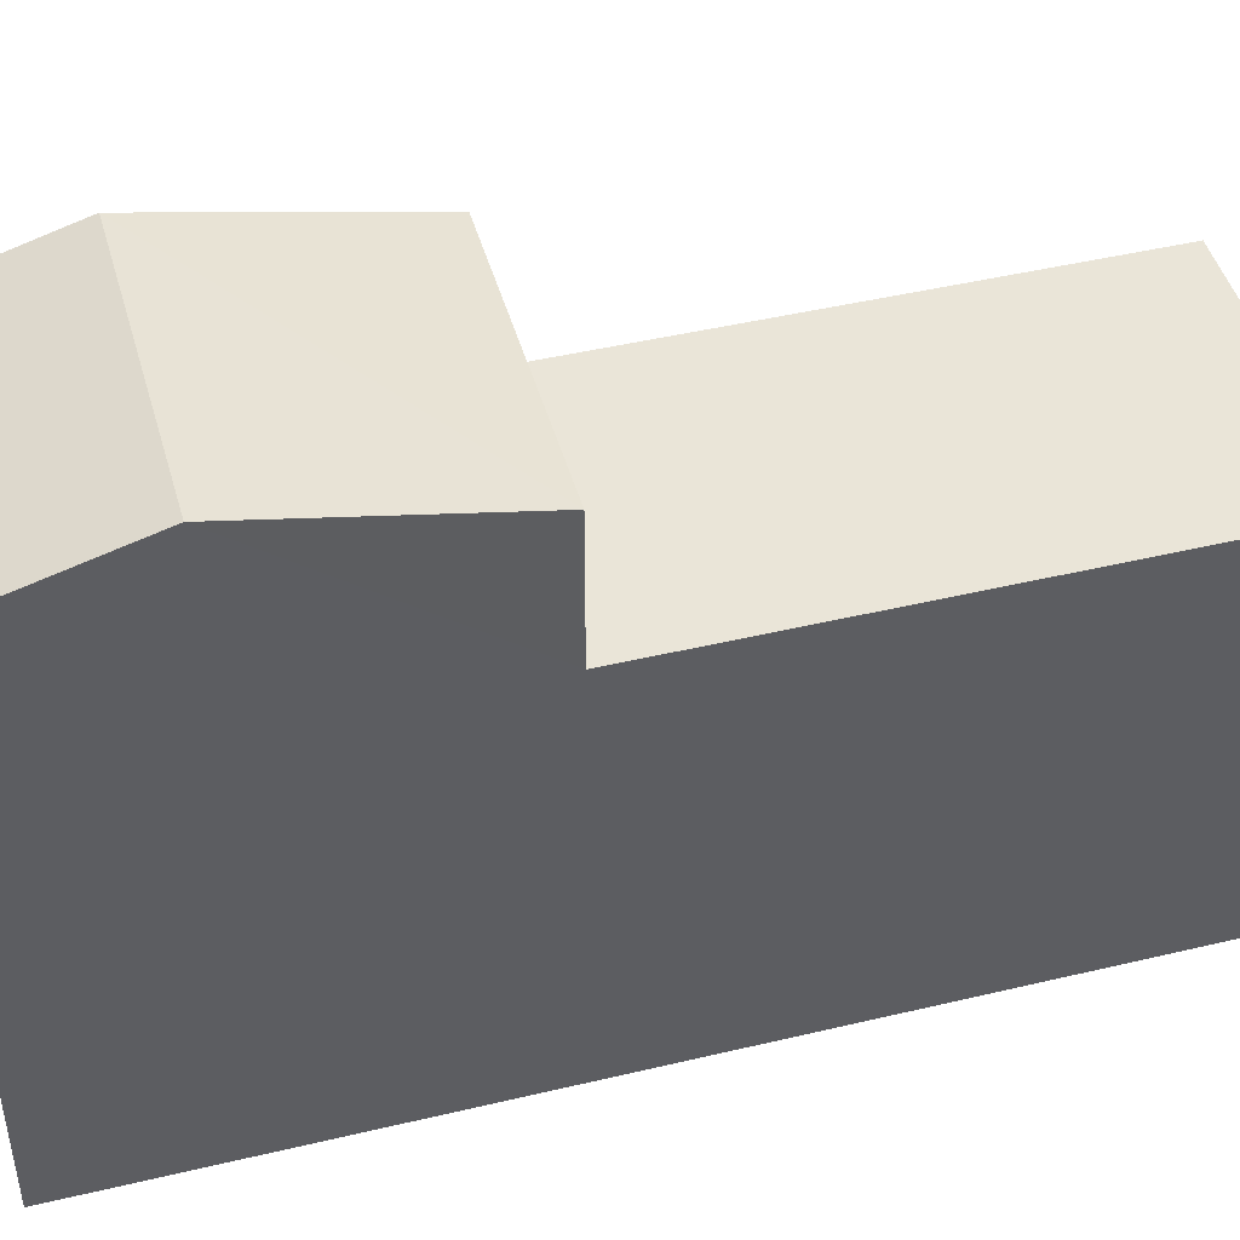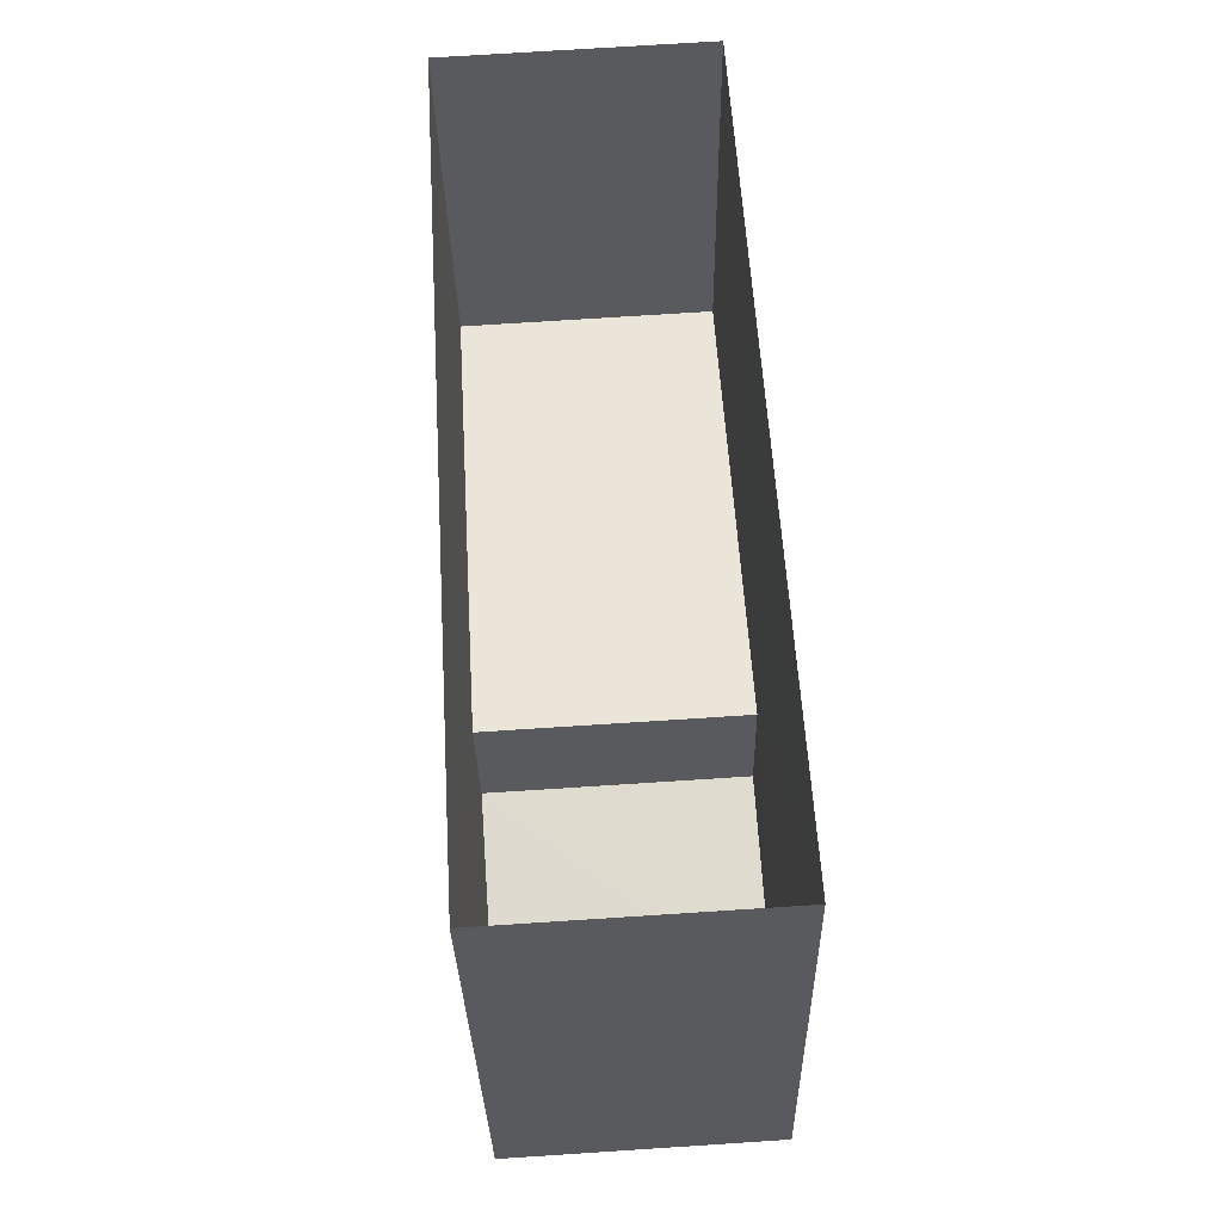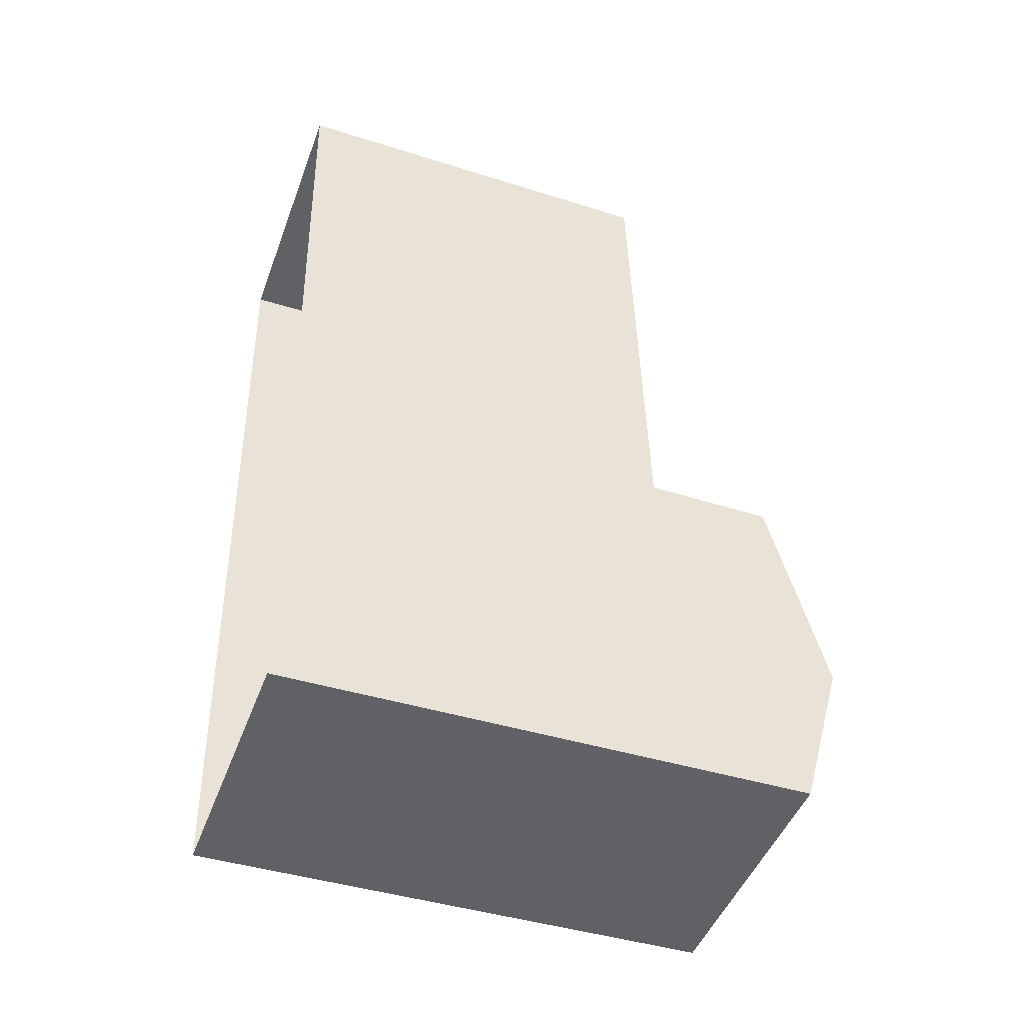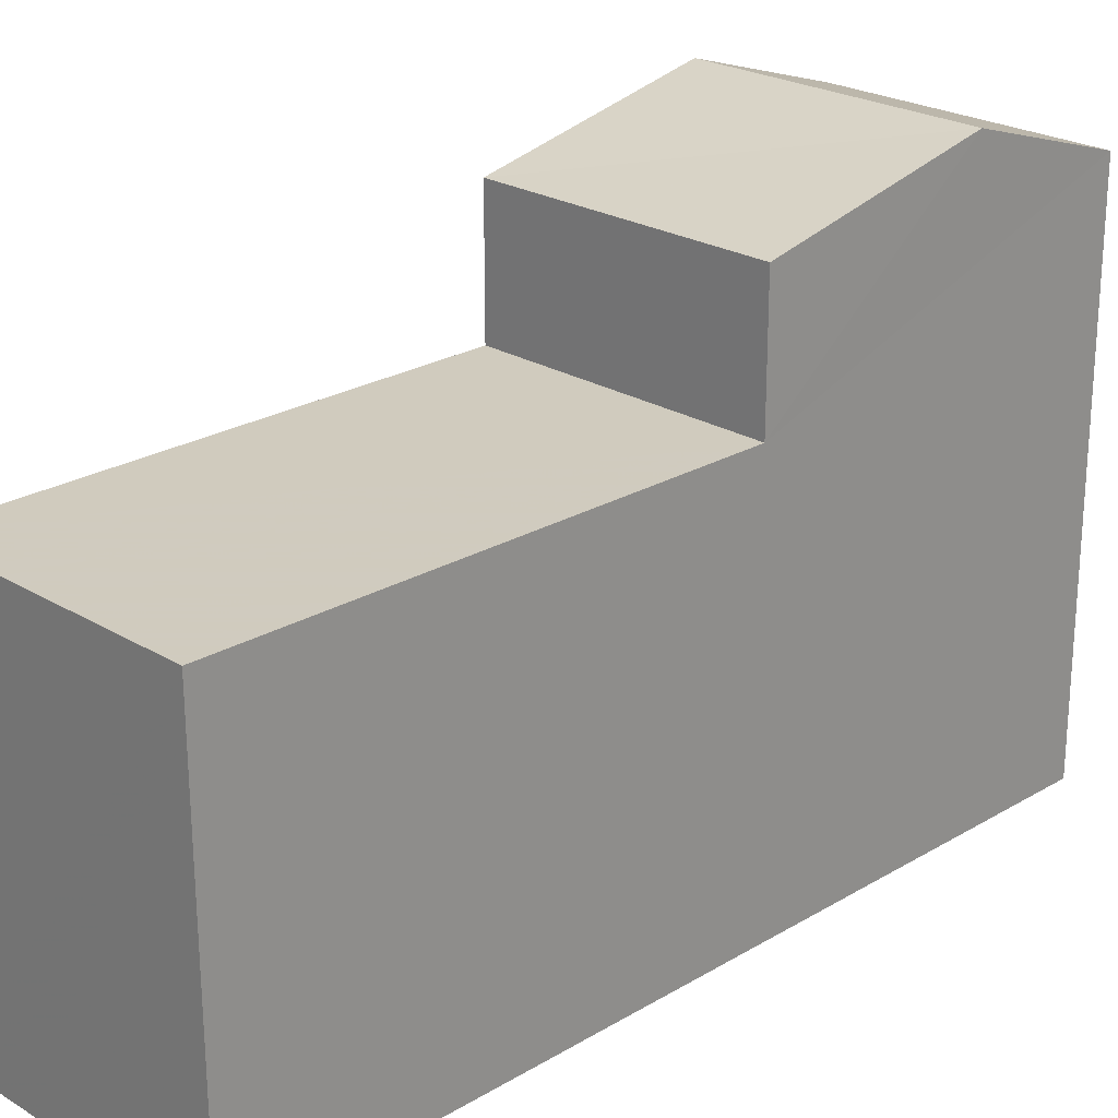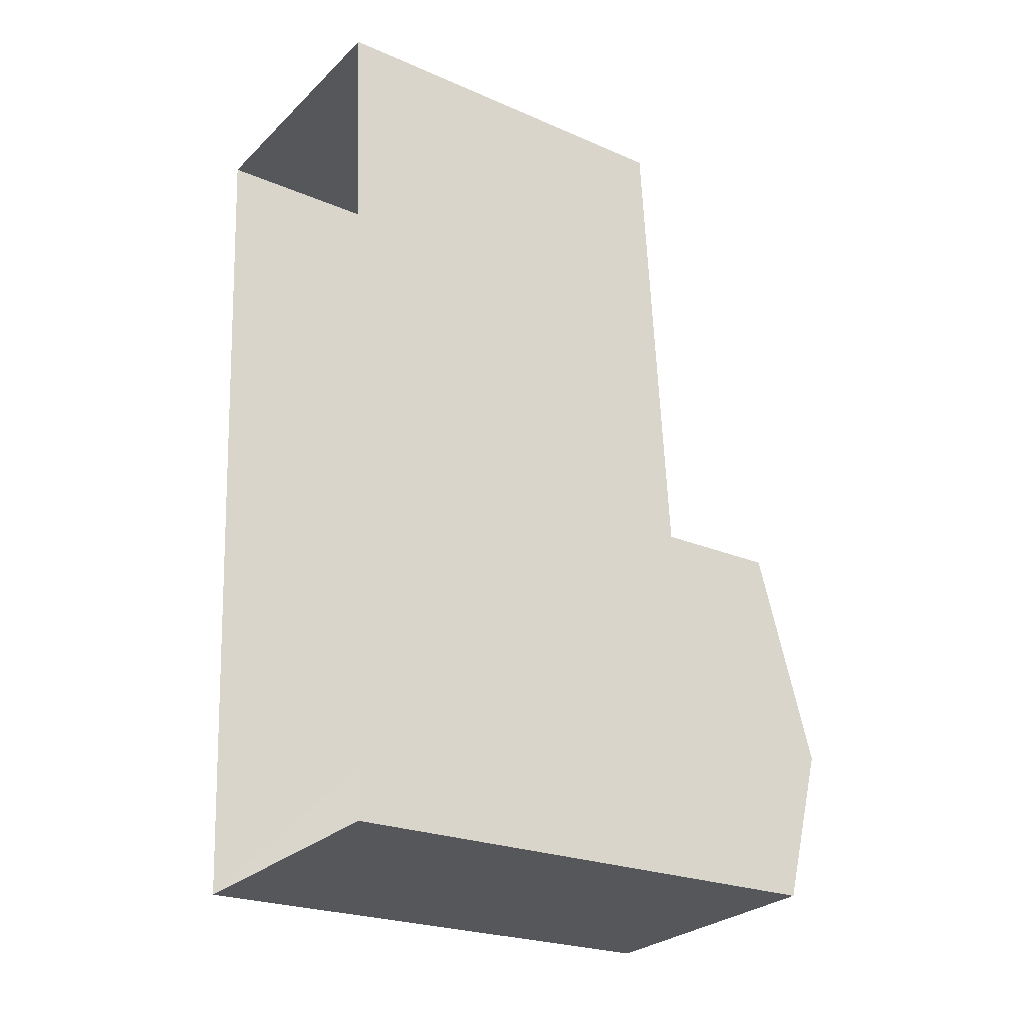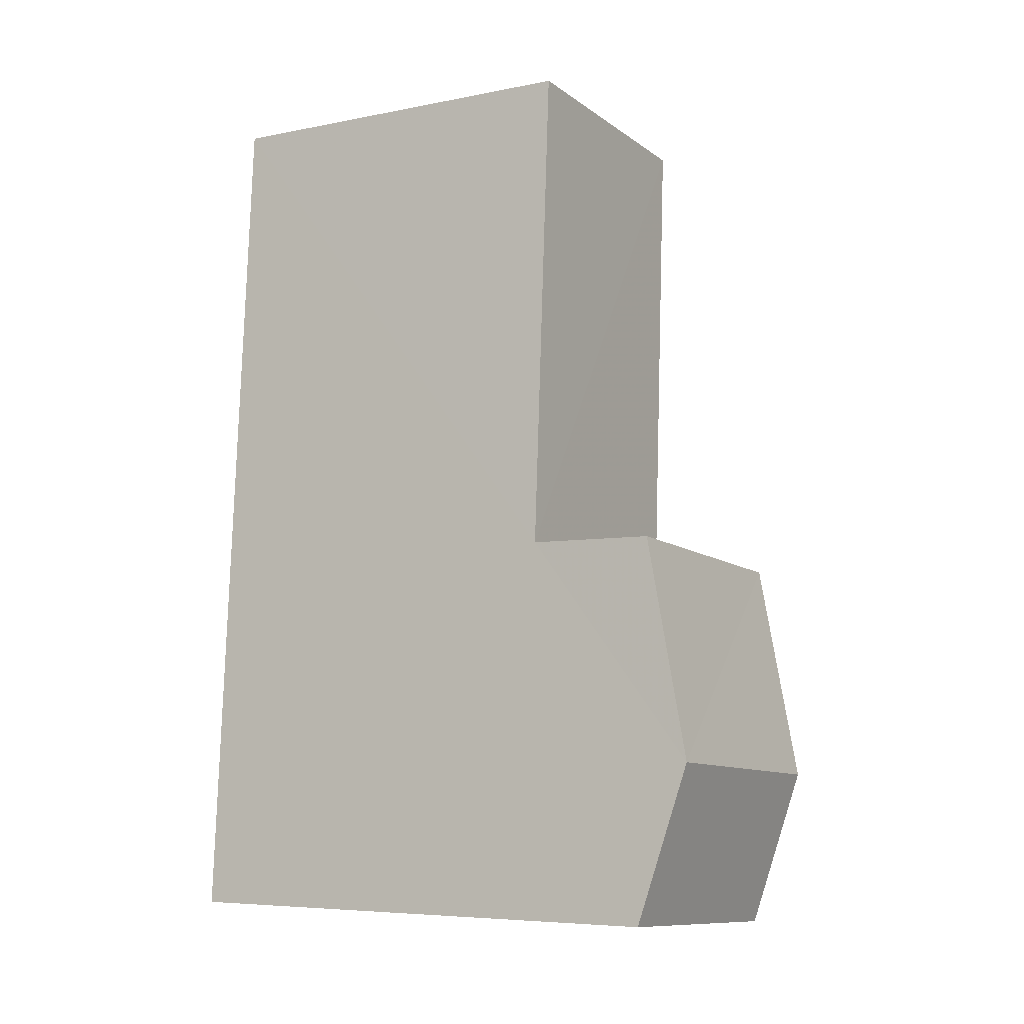
<metadata>
{"format":"obj","ext":"obj","renderer":"f3d","projection":"perspective","resolution":1024,"background":"white","views":[{"elev":45.1,"azim":71.1,"up":"+Z"},{"elev":-31.6,"azim":-179.0,"up":"+Y"},{"elev":-43.3,"azim":-110.1,"up":"+Y"},{"elev":23.6,"azim":-138.3,"up":"+Z"},{"elev":-23.6,"azim":-125.7,"up":"+Y"},{"elev":-6.5,"azim":-59.0,"up":"+Y"}]}
</metadata>
<code>
v -3.739e+05 -1.033e+05 27.38
v -3.739e+05 -1.033e+05 27.38
v -3.739e+05 -1.033e+05 27.38
v -3.739e+05 -1.033e+05 27.38
v -3.739e+05 -1.033e+05 34.07
v -3.739e+05 -1.033e+05 34.07
v -3.739e+05 -1.033e+05 34.69
v -3.739e+05 -1.033e+05 34.68
v -3.739e+05 -1.033e+05 34.07
v -3.739e+05 -1.033e+05 34.08
v -3.739e+05 -1.033e+05 32.44
v -3.739e+05 -1.033e+05 32.44
v -3.739e+05 -1.033e+05 32.44
v -3.739e+05 -1.033e+05 32.44
f 1 2 3
f 4 1 3
f 5 6 7
f 8 5 7
f 7 9 8
f 7 10 9
f 11 12 13
f 11 14 12
f 10 1 4
f 9 10 4
f 13 2 11
f 7 6 11
f 7 11 10
f 11 2 1
f 10 11 1
f 13 3 2
f 13 12 3
f 14 6 5
f 14 11 6
f 3 14 4
f 4 14 9
f 3 12 14
f 9 14 8
f 8 14 5

</code>
